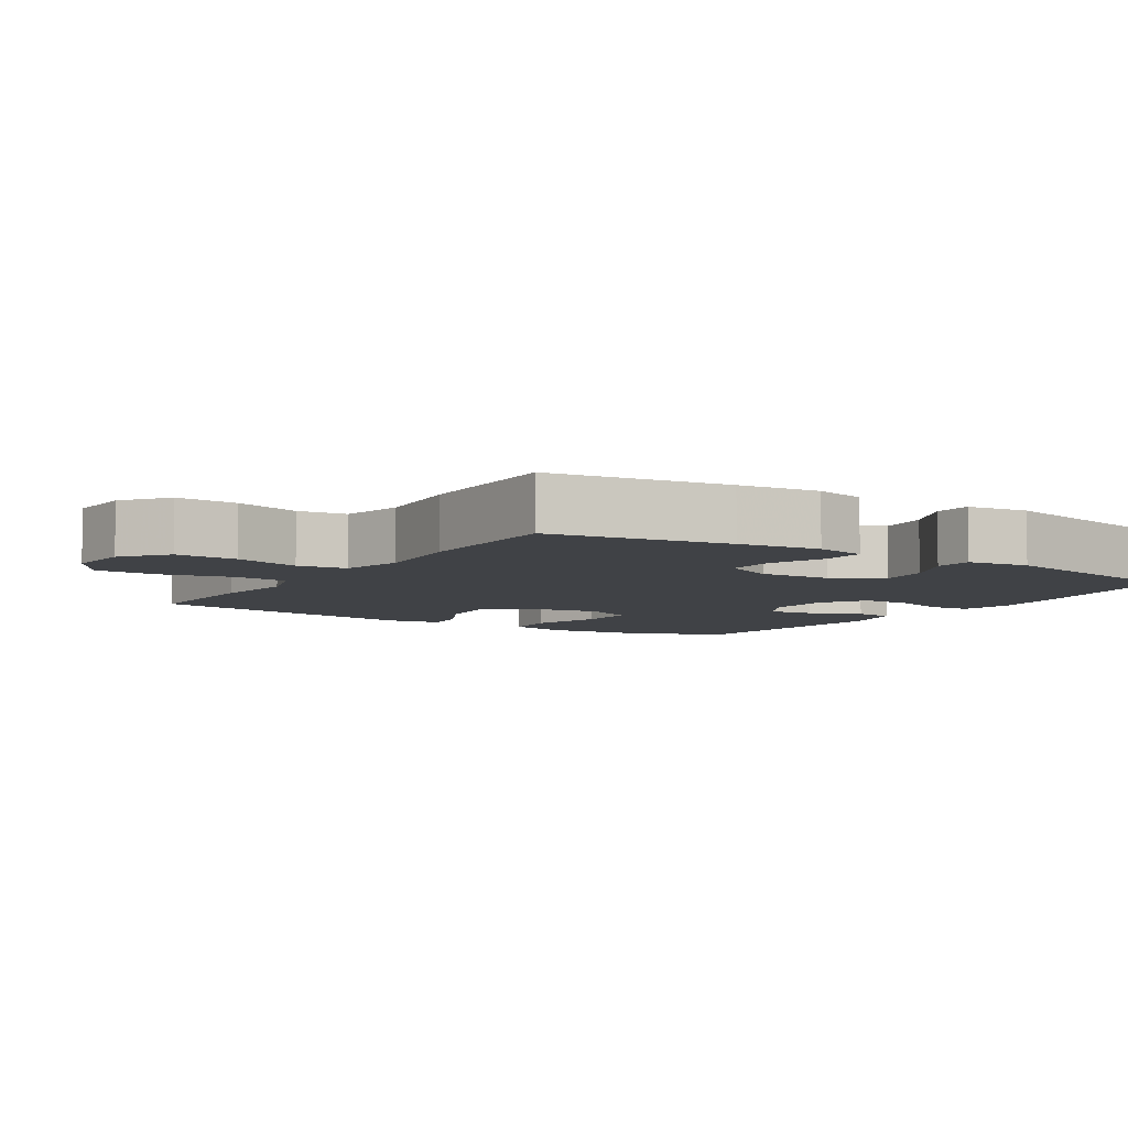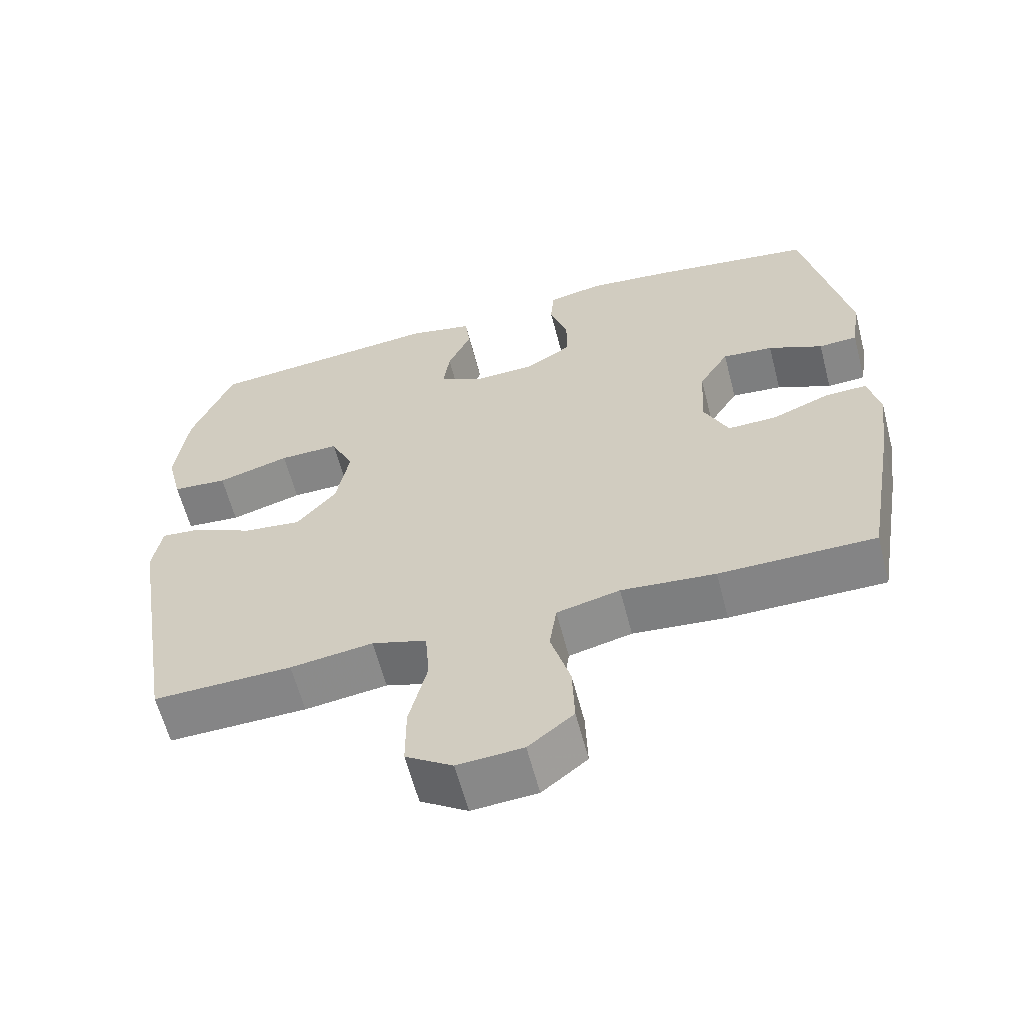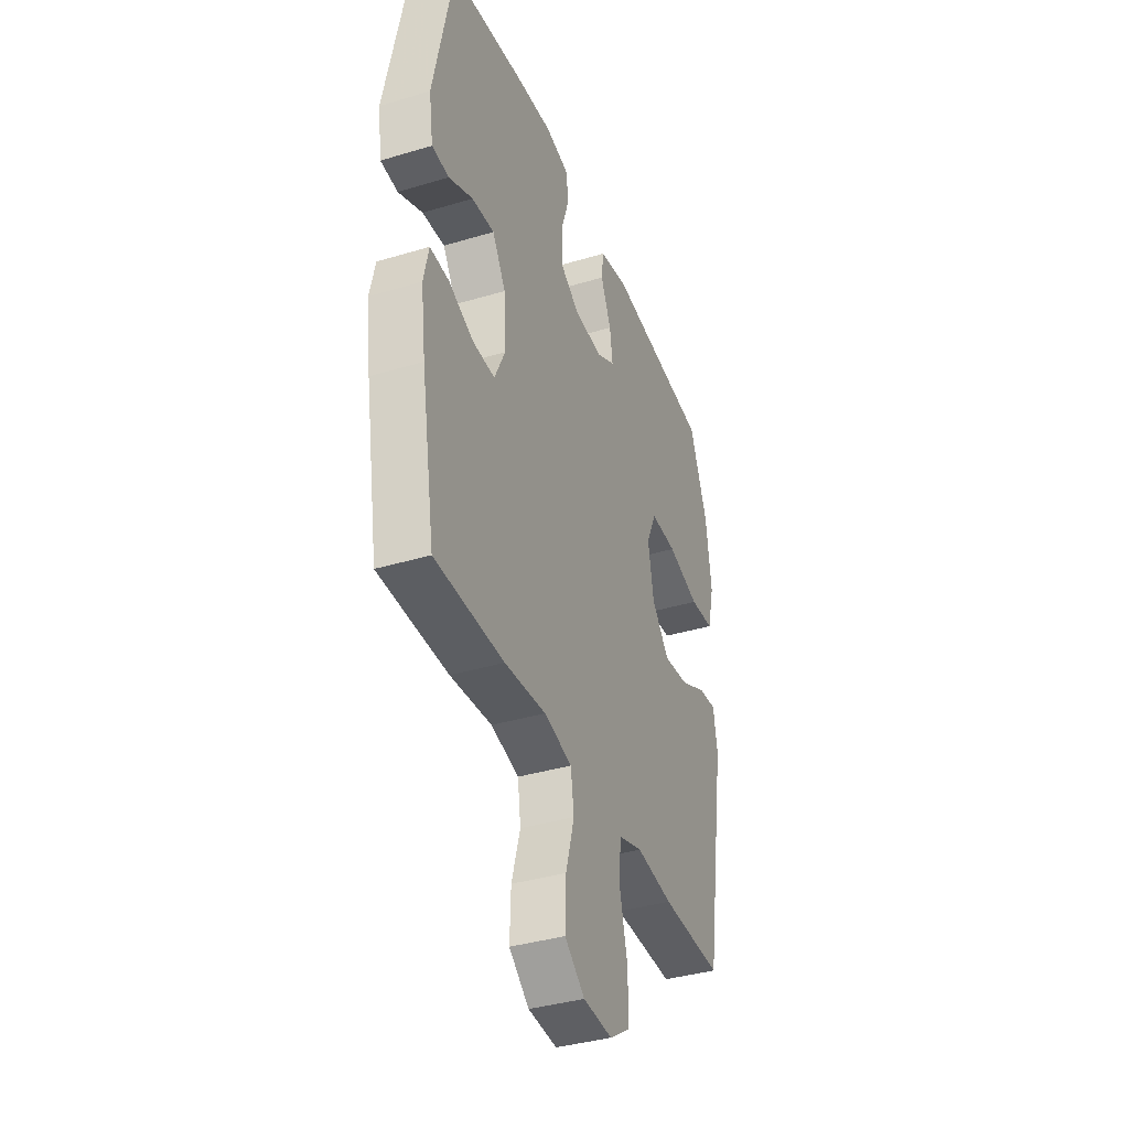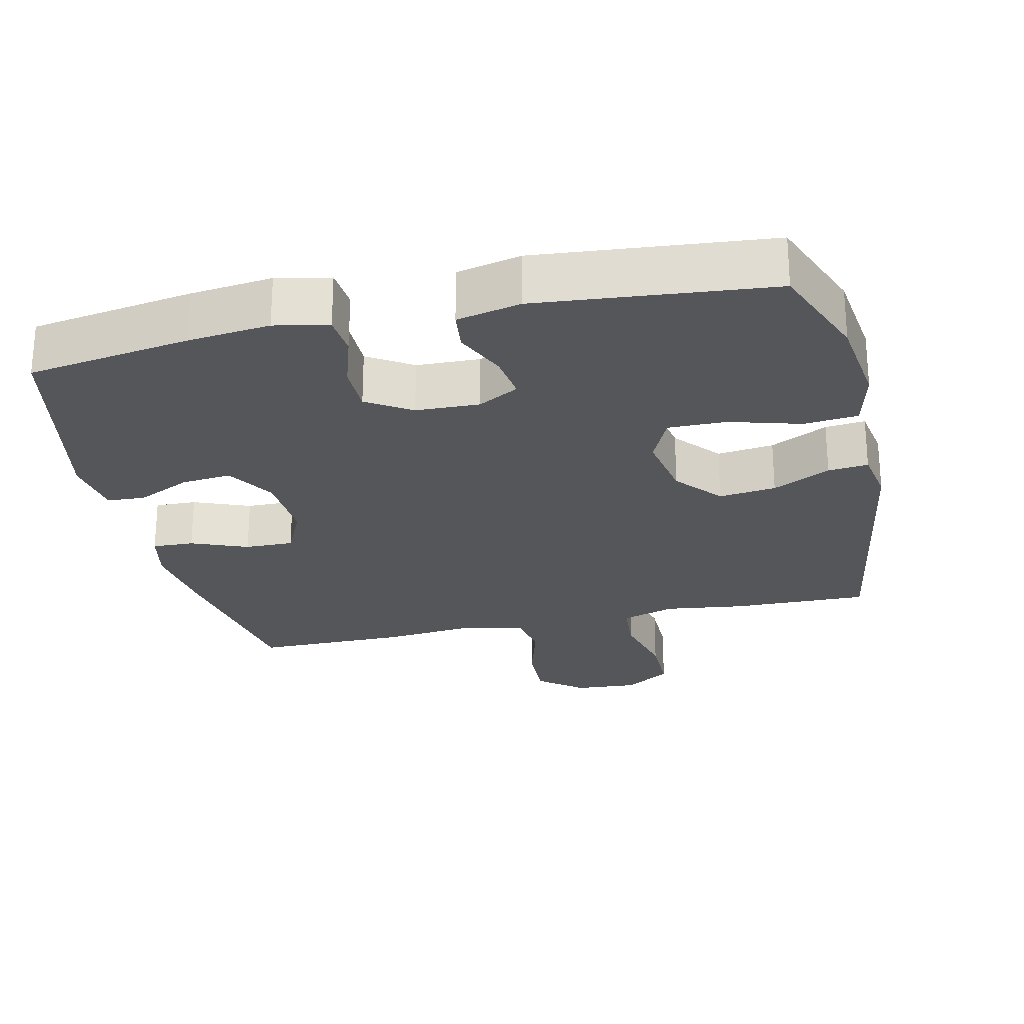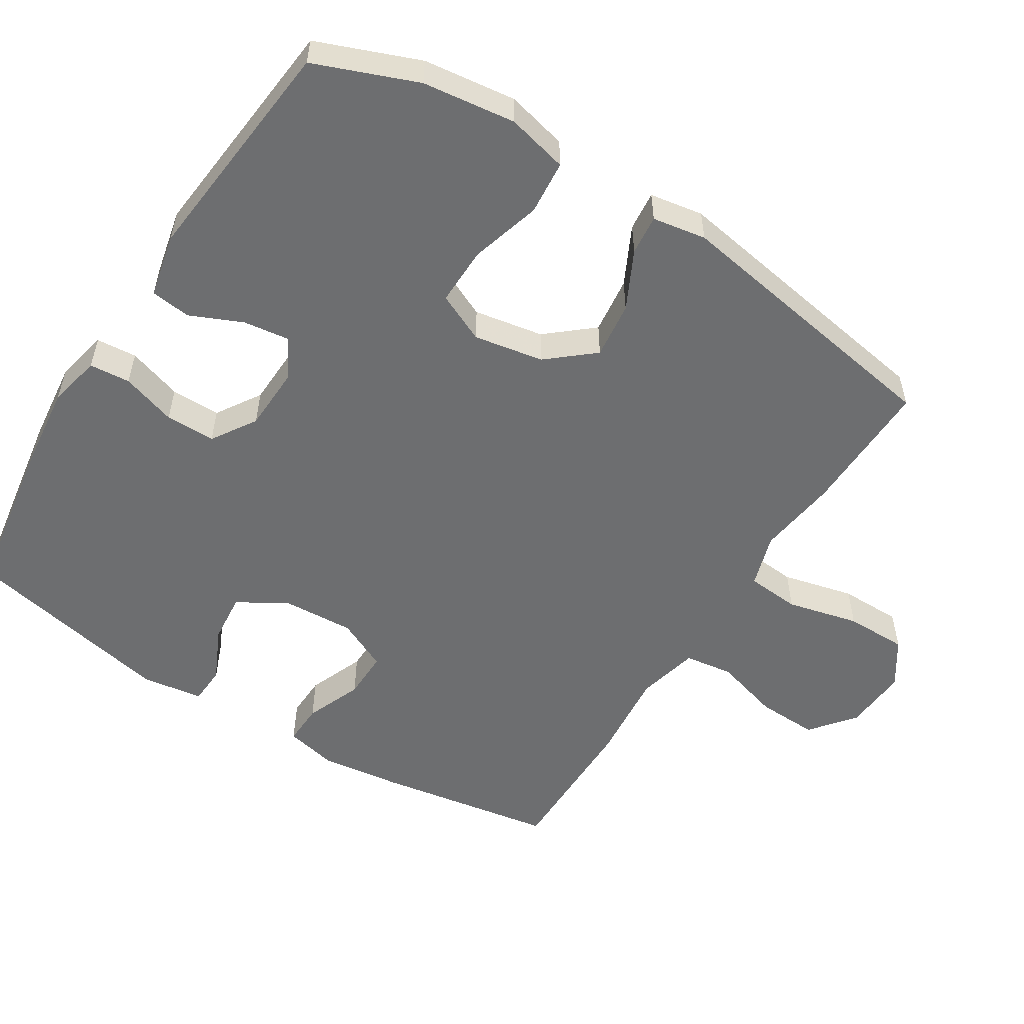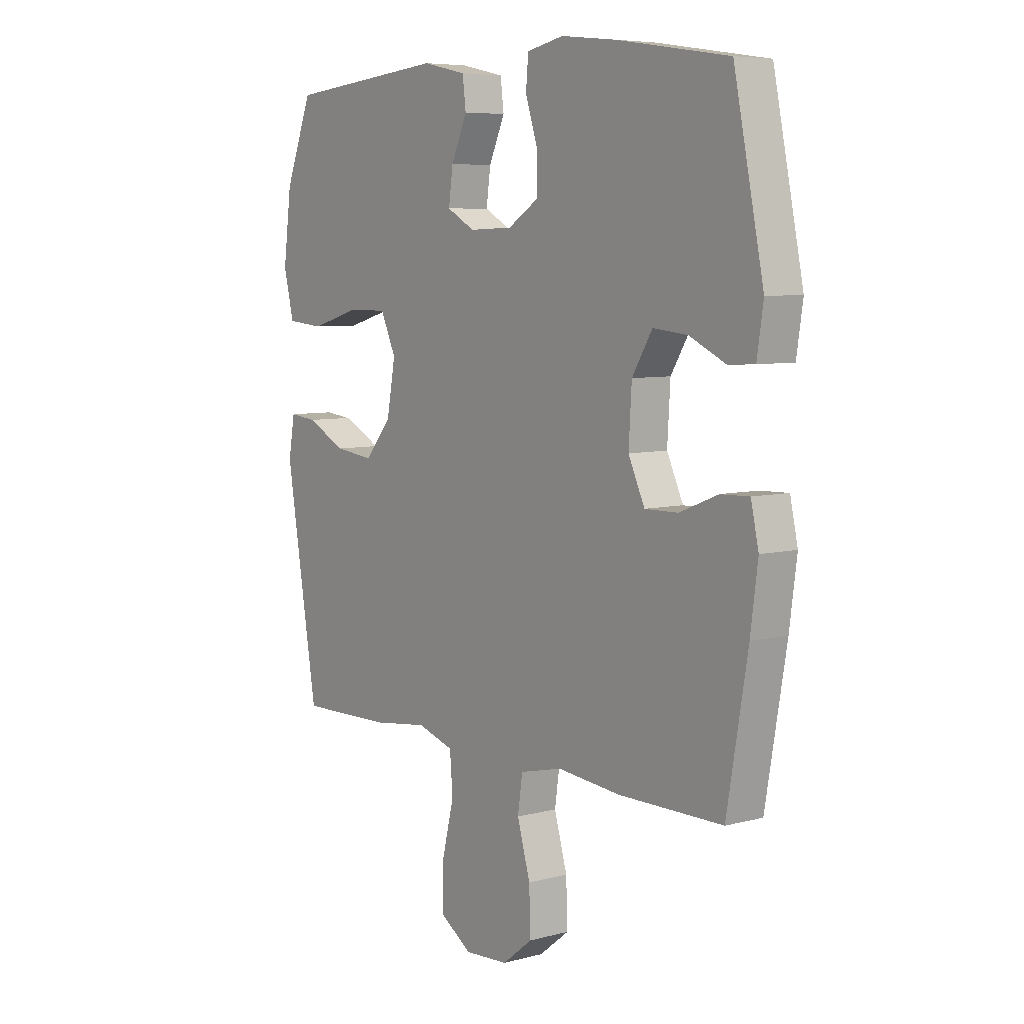
<metadata>
{"format":"obj","ext":"obj","renderer":"f3d","projection":"perspective","resolution":1024,"background":"white","views":[{"elev":-6.4,"azim":-123.0,"up":"+Y"},{"elev":-61.5,"azim":-165.4,"up":"+Z"},{"elev":-38.1,"azim":-69.2,"up":"+Z"},{"elev":-25.2,"azim":12.8,"up":"+Y"},{"elev":-54.2,"azim":57.7,"up":"+Y"},{"elev":6.7,"azim":-127.6,"up":"+Z"}]}
</metadata>
<code>
v -0.5 0.07 -0.5
v -0.543 0.07 -0.247
v -0.558 0.07 -0.132
v -0.542 0.07 -0.059
v -0.483 0.07 -0.061
v -0.403 0.07 -0.093
v -0.334 0.07 -0.094
v -0.3 0.07 -0.021
v -0.306 0.07 0.082
v -0.348 0.07 0.151
v -0.419 0.07 0.144
v -0.495 0.07 0.108
v -0.549 0.07 0.111
v -0.562 0.07 0.198
v -0.5 0.07 0.5
v -0.269 0.07 0.536
v -0.153 0.07 0.549
v -0.077 0.07 0.533
v -0.072 0.07 0.475
v -0.097 0.07 0.397
v -0.097 0.07 0.326
v -0.034 0.07 0.286
v 0.056 0.07 0.283
v 0.114 0.07 0.315
v 0.105 0.07 0.38
v 0.072 0.07 0.454
v 0.079 0.07 0.511
v 0.17 0.07 0.531
v 0.5 0.07 0.5
v 0.557 0.07 0.355
v 0.574 0.07 0.223
v 0.553 0.07 0.136
v 0.476 0.07 0.129
v 0.375 0.07 0.158
v 0.292 0.07 0.159
v 0.26 0.07 0.089
v 0.278 0.07 -0.01
v 0.333 0.07 -0.075
v 0.414 0.07 -0.065
v 0.496 0.07 -0.024
v 0.553 0.07 -0.018
v 0.566 0.07 -0.094
v 0.5 0.07 -0.5
v 0.307 0.07 -0.496
v 0.192 0.07 -0.481
v 0.116 0.07 -0.505
v 0.11 0.07 -0.581
v 0.135 0.07 -0.683
v 0.135 0.07 -0.771
v 0.07 0.07 -0.814
v -0.021 0.07 -0.808
v -0.084 0.07 -0.758
v -0.081 0.07 -0.671
v -0.054 0.07 -0.577
v -0.064 0.07 -0.508
v -0.152 0.07 -0.487
v -0.283 0.07 -0.5
v -0.5 0 -0.5
v -0.543 0 -0.247
v -0.558 0 -0.132
v -0.542 0 -0.059
v -0.483 0 -0.061
v -0.403 0 -0.093
v -0.334 0 -0.094
v -0.3 0 -0.021
v -0.306 0 0.082
v -0.348 0 0.151
v -0.419 0 0.144
v -0.495 0 0.108
v -0.549 0 0.111
v -0.562 0 0.198
v -0.5 0 0.5
v -0.269 0 0.536
v -0.153 0 0.549
v -0.077 0 0.533
v -0.072 0 0.475
v -0.097 0 0.397
v -0.097 0 0.326
v -0.034 0 0.286
v 0.056 0 0.283
v 0.114 0 0.315
v 0.105 0 0.38
v 0.072 0 0.454
v 0.079 0 0.511
v 0.17 0 0.531
v 0.5 0 0.5
v 0.557 0 0.355
v 0.574 0 0.223
v 0.553 0 0.136
v 0.476 0 0.129
v 0.375 0 0.158
v 0.292 0 0.159
v 0.26 0 0.089
v 0.278 0 -0.01
v 0.333 0 -0.075
v 0.414 0 -0.065
v 0.496 0 -0.024
v 0.553 0 -0.018
v 0.566 0 -0.094
v 0.5 0 -0.5
v 0.307 0 -0.496
v 0.192 0 -0.481
v 0.116 0 -0.505
v 0.11 0 -0.581
v 0.135 0 -0.683
v 0.135 0 -0.771
v 0.07 0 -0.814
v -0.021 0 -0.808
v -0.084 0 -0.758
v -0.081 0 -0.671
v -0.054 0 -0.577
v -0.064 0 -0.508
v -0.152 0 -0.487
v -0.283 0 -0.5
f 4 5 6
f 3 4 6
f 2 3 6
f 1 2 6
f 57 1 6
f 56 57 6
f 55 56 6 7
f 52 53 54
f 51 52 54
f 50 51 54
f 49 50 54
f 48 49 54
f 47 48 54
f 46 47 54 55
f 55 7 8
f 46 55 8
f 45 46 8
f 43 44 45
f 42 43 45
f 41 42 45
f 40 41 45
f 39 40 45
f 38 39 45
f 45 8 9
f 38 45 9
f 37 38 9
f 32 33 34
f 31 32 34
f 30 31 34
f 29 30 34
f 28 29 34
f 27 28 34
f 26 27 34
f 25 26 34
f 24 25 34 35
f 23 24 35 36
f 18 19 20
f 17 18 20
f 16 17 20
f 15 16 20
f 14 15 20
f 13 14 20
f 12 13 20
f 11 12 20
f 10 11 20 21
f 37 9 10
f 36 37 10
f 23 36 10
f 22 23 10
f 10 21 22
f 63 62 61
f 63 61 60
f 63 60 59
f 63 59 58
f 63 58 114
f 63 114 113
f 64 63 113 112
f 111 110 109
f 111 109 108
f 111 108 107
f 111 107 106
f 111 106 105
f 111 105 104
f 112 111 104 103
f 65 64 112
f 65 112 103
f 65 103 102
f 102 101 100
f 102 100 99
f 102 99 98
f 102 98 97
f 102 97 96
f 102 96 95
f 66 65 102
f 66 102 95
f 66 95 94
f 91 90 89
f 91 89 88
f 91 88 87
f 91 87 86
f 91 86 85
f 91 85 84
f 91 84 83
f 91 83 82
f 92 91 82 81
f 93 92 81 80
f 77 76 75
f 77 75 74
f 77 74 73
f 77 73 72
f 77 72 71
f 77 71 70
f 77 70 69
f 77 69 68
f 78 77 68 67
f 67 66 94
f 67 94 93
f 67 93 80
f 67 80 79
f 79 78 67
f 1 58 59 2
f 2 59 60 3
f 3 60 61 4
f 4 61 62 5
f 5 62 63 6
f 6 63 64 7
f 7 64 65 8
f 8 65 66 9
f 9 66 67 10
f 10 67 68 11
f 11 68 69 12
f 12 69 70 13
f 13 70 71 14
f 14 71 72 15
f 15 72 73 16
f 16 73 74 17
f 17 74 75 18
f 18 75 76 19
f 19 76 77 20
f 20 77 78 21
f 21 78 79 22
f 22 79 80 23
f 23 80 81 24
f 24 81 82 25
f 25 82 83 26
f 26 83 84 27
f 27 84 85 28
f 28 85 86 29
f 29 86 87 30
f 30 87 88 31
f 31 88 89 32
f 32 89 90 33
f 33 90 91 34
f 34 91 92 35
f 35 92 93 36
f 36 93 94 37
f 37 94 95 38
f 38 95 96 39
f 39 96 97 40
f 40 97 98 41
f 41 98 99 42
f 42 99 100 43
f 43 100 101 44
f 44 101 102 45
f 45 102 103 46
f 46 103 104 47
f 47 104 105 48
f 48 105 106 49
f 49 106 107 50
f 50 107 108 51
f 51 108 109 52
f 52 109 110 53
f 53 110 111 54
f 54 111 112 55
f 55 112 113 56
f 56 113 114 57
f 57 114 58 1

</code>
